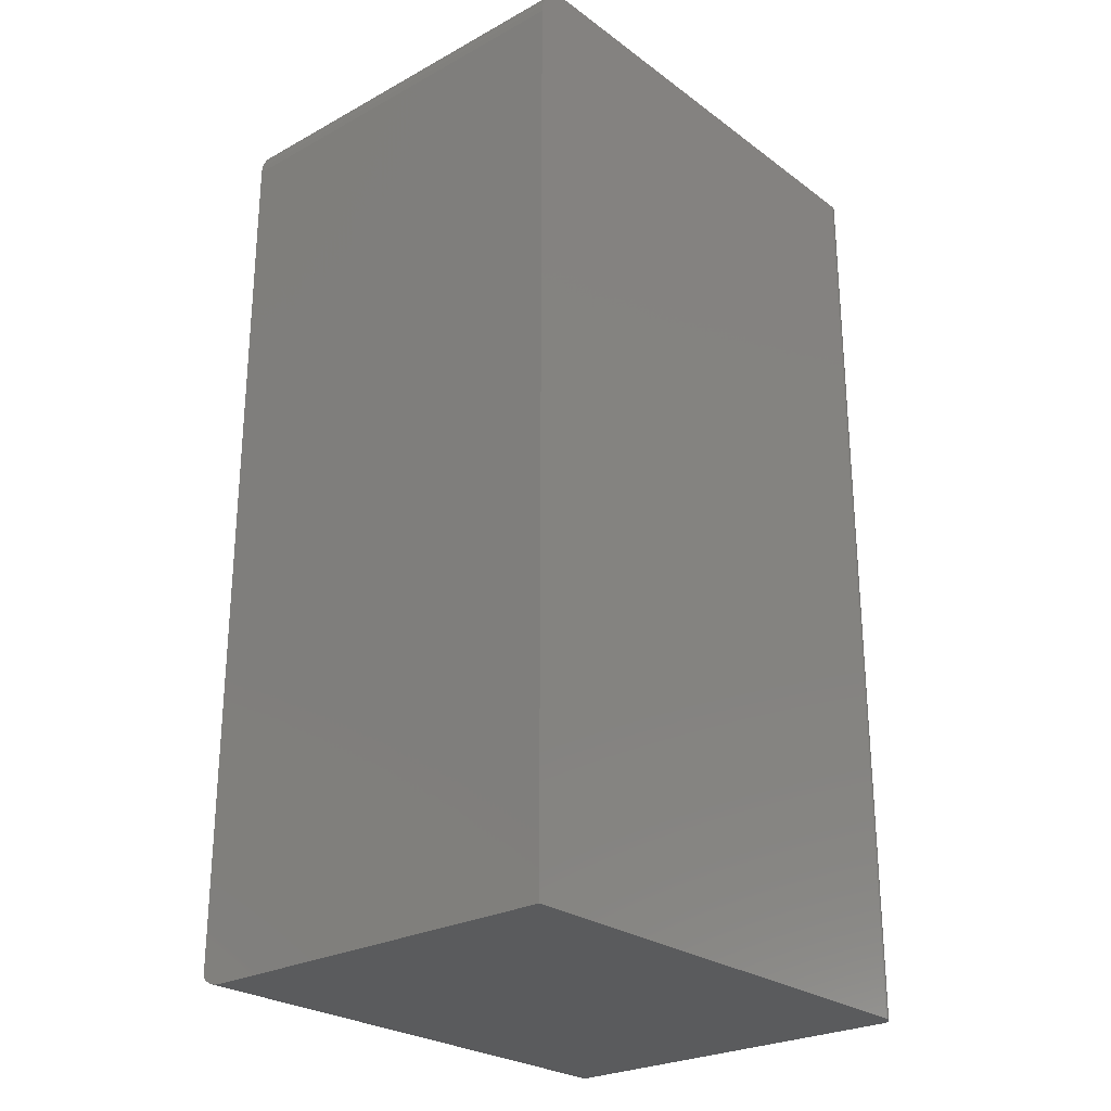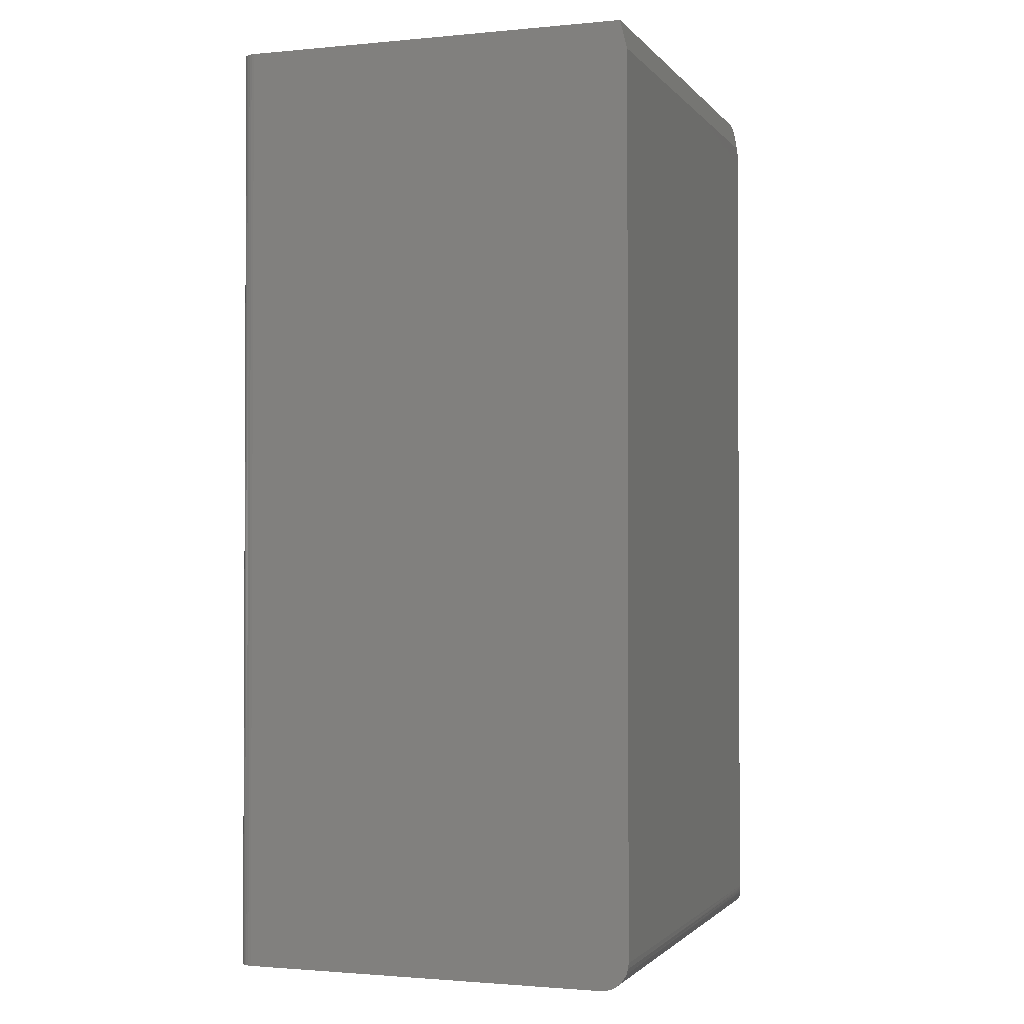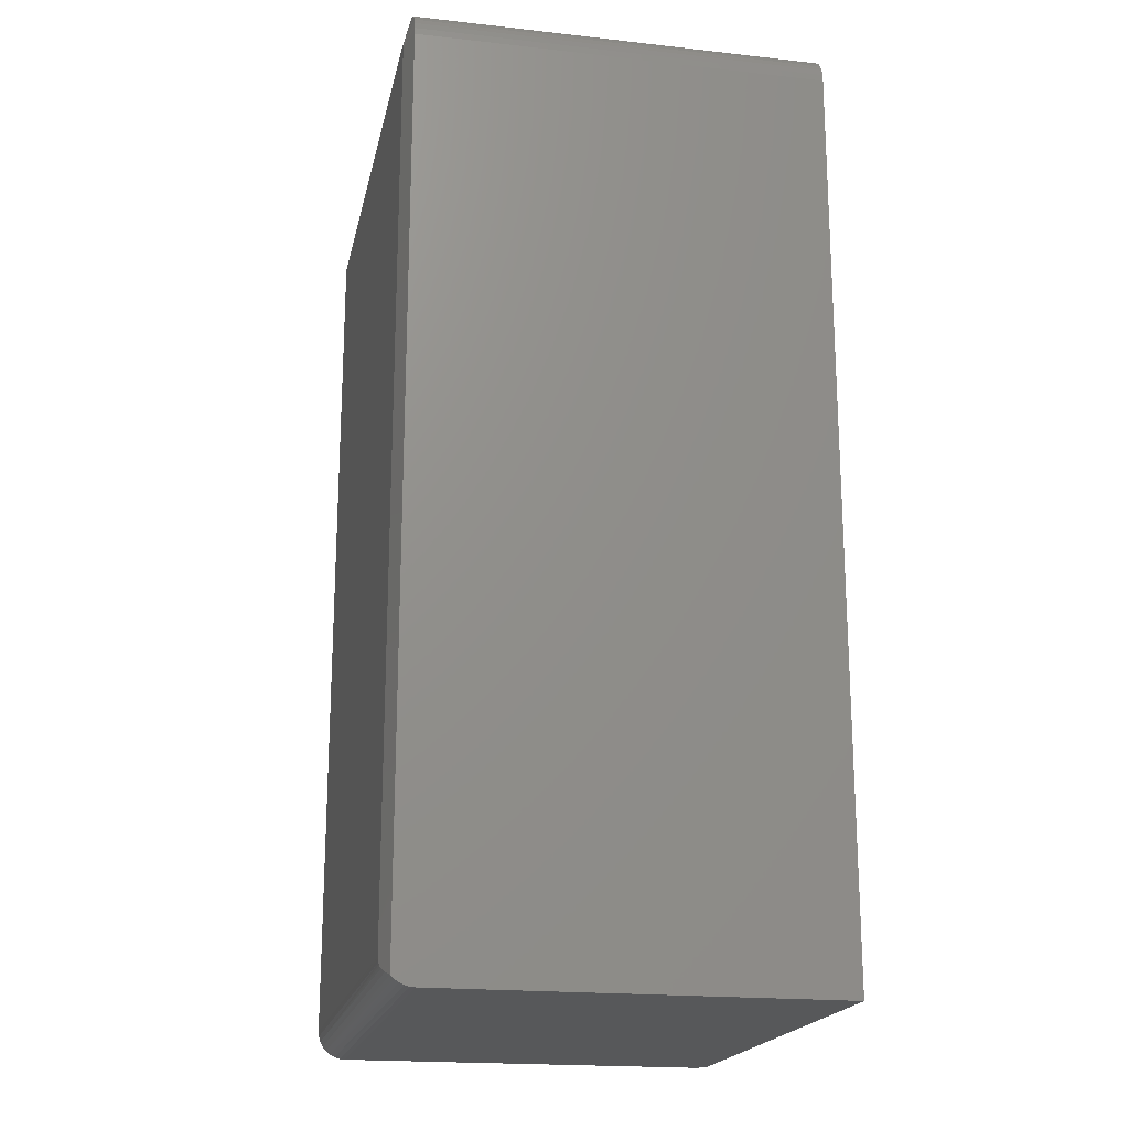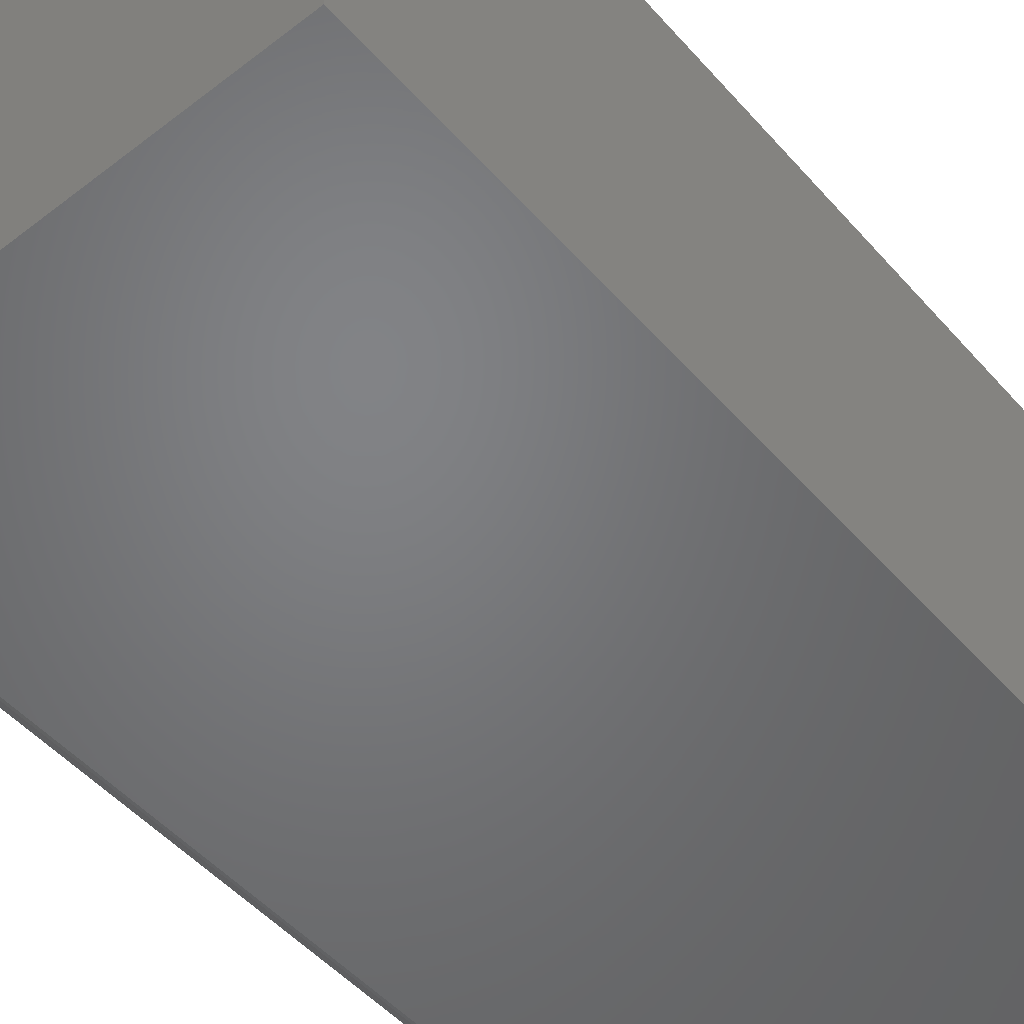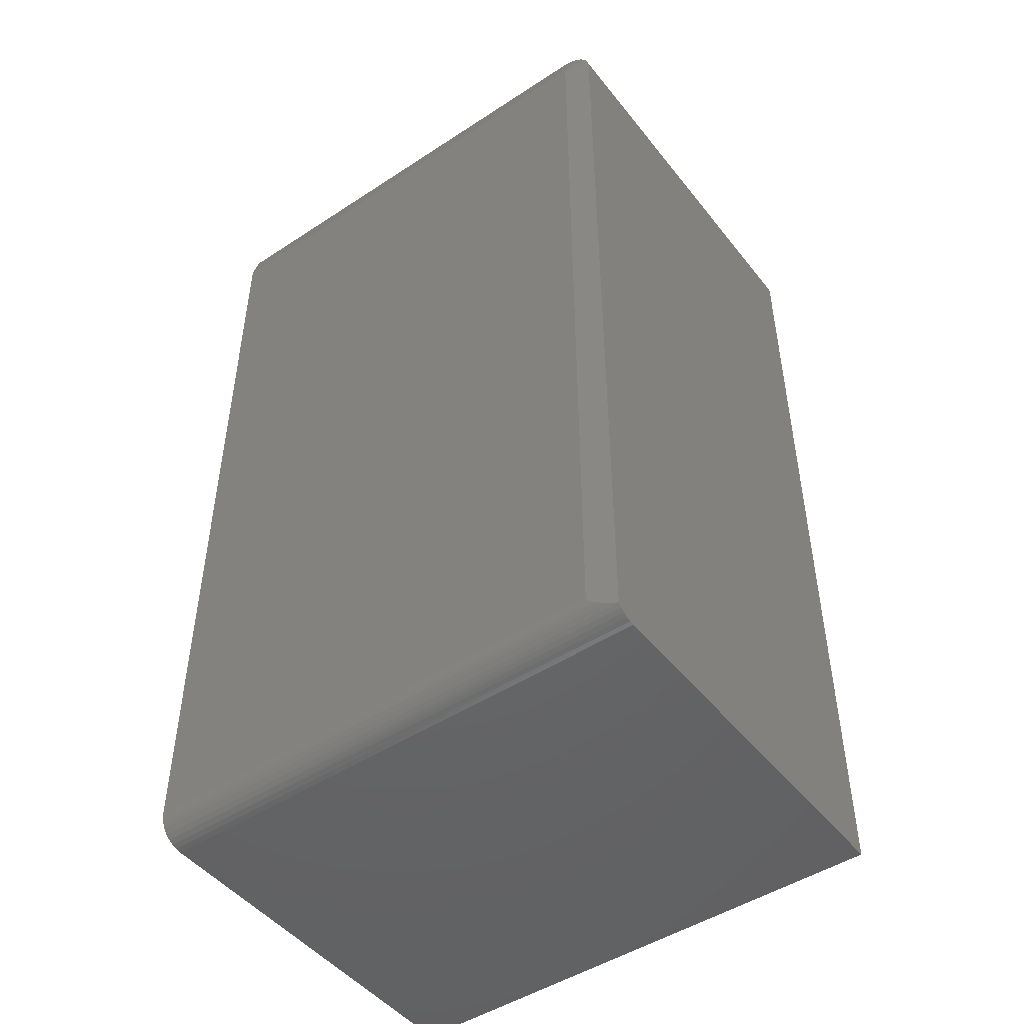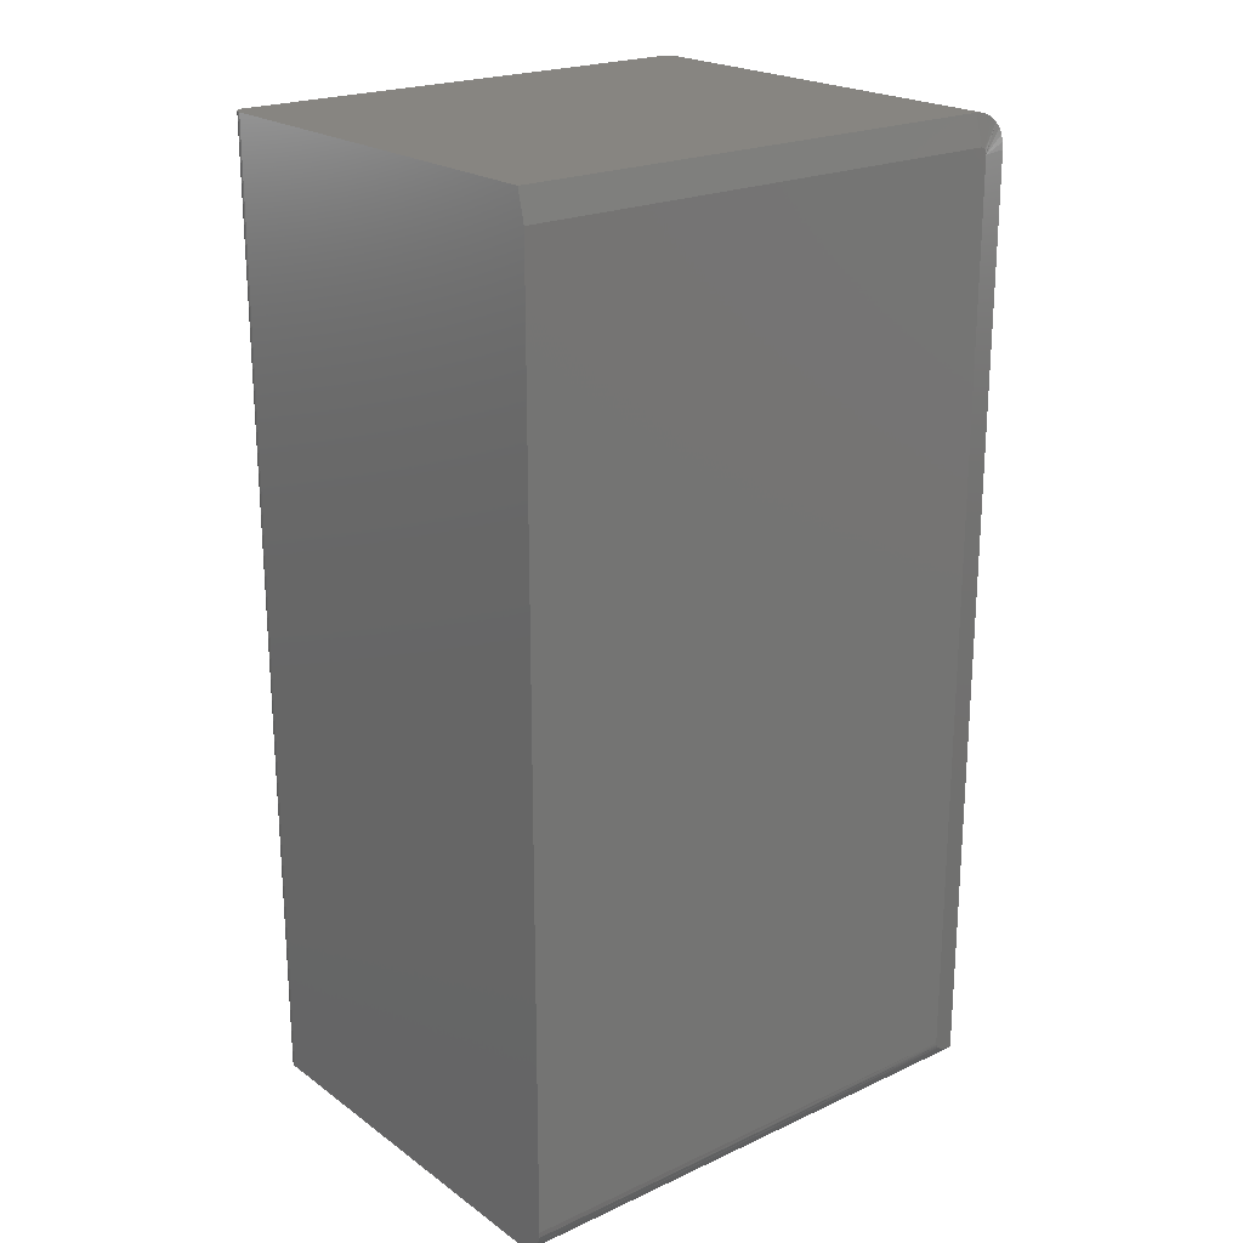
<metadata>
{"format":"stl","ext":"stl","renderer":"f3d","projection":"perspective","resolution":1024,"background":"white","views":[{"elev":-25.8,"azim":130.9,"up":"+Y"},{"elev":-1.6,"azim":-71.0,"up":"+Y"},{"elev":-19.3,"azim":78.2,"up":"+Y"},{"elev":-50.9,"azim":40.0,"up":"+Z"},{"elev":-47.7,"azim":36.4,"up":"+Y"},{"elev":21.8,"azim":-39.0,"up":"+Y"}]}
</metadata>
<code>
# stl→obj: 72 verts, 140 faces
v 0.5394 -0.7209 0.5183
v 0.5409 -0.7241 0.518
v 0.5391 -0.7188 0.5184
v 0.54 -0.7226 0.5182
v 0.5703 0.2422 0.5106
v 0.5391 0.2422 0.5184
v 0.5703 -0.7394 0.5106
v 0.5427 -0.7263 0.5175
v 0.5449 -0.7281 0.517
v 0.5482 -0.7305 0.5161
v 0.5577 -0.7352 0.5138
v 0.5703 -0.7431 0.5068
v 0.5703 -0.746 0.5024
v 0.5703 -0.7482 0.4976
v 0.5703 -0.7496 0.4924
v 0.5703 -0.75 0.4872
v 0.5703 -0.75 0.0625
v 0.5703 0.2422 0.0625
v 0.5389 0.2435 0.5184
v 0.538 0.2461 0.5184
v 0.5386 0.2449 0.5184
v -2.531e-17 -0.7188 0.5184
v 0.5372 0.2472 0.5184
v 0.5363 0.2482 0.5184
v 0.5352 0.249 0.5184
v 0.5339 0.2495 0.5184
v 0.5326 0.2499 0.5184
v 0.5312 0.25 0.5184
v -2.531e-17 0.25 0.5184
v -2.518e-17 -0.7307 0.516
v -2.528e-17 -0.7248 0.5178
v -2.488e-17 0.2812 0.5106
v -8.674e-19 0.2812 0.07812
v -8.674e-19 -0.75 0.07812
v -2.357e-17 -0.75 0.4872
v -2.391e-17 -0.7494 0.4933
v -2.424e-17 -0.7476 0.4991
v -2.454e-17 -0.7447 0.5045
v -2.48e-17 -0.7408 0.5093
v -2.502e-17 -0.7361 0.5132
v 0.0003002 -0.75 0.07508
v 0.001189 -0.75 0.07215
v 0.009646 -0.75 0.06369
v 0.01258 -0.75 0.0628
v 0.01562 -0.75 0.0625
v 0.002633 -0.75 0.06944
v 0.004576 -0.75 0.06708
v 0.006944 -0.75 0.06513
v 0.5312 0.2812 0.0625
v 0.5312 0.2812 0.5106
v 0.5389 0.2805 0.0625
v 0.5389 0.2805 0.5106
v 0.5462 0.2783 0.0625
v 0.5462 0.2783 0.5106
v 0.553 0.2747 0.0625
v 0.553 0.2747 0.5106
v 0.5589 0.2698 0.0625
v 0.5589 0.2698 0.5106
v 0.5637 0.2639 0.0625
v 0.5637 0.2639 0.5106
v 0.5673 0.2571 0.0625
v 0.5673 0.2571 0.5106
v 0.5696 0.2498 0.0625
v 0.5696 0.2498 0.5106
v 0.009646 0.2812 0.06369
v 0.01562 0.2812 0.0625
v 0.01258 0.2812 0.0628
v 0.0003002 0.2812 0.07508
v 0.006944 0.2812 0.06513
v 0.004576 0.2812 0.06708
v 0.002633 0.2812 0.06944
v 0.001189 0.2812 0.07215
f 1 2 3
f 1 4 2
f 5 6 3
f 5 3 2
f 5 2 7
f 7 2 8
f 7 8 9
f 7 9 10
f 7 10 11
f 5 7 12
f 5 12 13
f 5 13 14
f 5 14 15
f 5 15 16
f 5 16 17
f 5 17 18
f 6 19 20
f 20 19 21
f 22 3 6
f 22 6 20
f 22 20 23
f 22 23 24
f 22 24 25
f 22 25 26
f 22 26 27
f 22 27 28
f 22 28 29
f 29 30 22
f 30 31 22
f 32 33 34
f 32 34 35
f 32 35 36
f 32 36 37
f 32 37 38
f 32 38 39
f 32 39 40
f 32 40 30
f 32 30 29
f 34 41 42
f 16 35 43
f 16 43 44
f 16 44 45
f 16 45 17
f 35 34 42
f 35 42 46
f 35 46 47
f 35 47 48
f 35 48 43
f 37 13 38
f 38 13 12
f 38 12 39
f 40 11 10
f 7 11 40
f 7 40 39
f 7 39 12
f 30 40 10
f 30 10 9
f 30 9 8
f 30 8 2
f 30 2 31
f 31 2 4
f 31 4 1
f 31 1 3
f 31 3 22
f 35 16 36
f 36 16 15
f 36 15 37
f 37 15 14
f 37 14 13
f 49 50 51
f 51 50 52
f 51 52 53
f 53 52 54
f 53 54 55
f 55 54 56
f 55 56 57
f 57 56 58
f 57 58 59
f 59 58 60
f 59 60 61
f 61 60 62
f 61 62 63
f 63 62 64
f 63 64 18
f 18 64 5
f 33 32 65
f 50 49 66
f 50 66 67
f 50 67 65
f 50 65 32
f 68 33 65
f 68 65 69
f 68 69 70
f 68 70 71
f 68 71 72
f 50 32 28
f 28 32 29
f 54 52 24
f 56 54 24
f 50 28 27
f 50 27 26
f 50 26 25
f 50 25 24
f 50 24 52
f 58 56 24
f 58 24 23
f 58 23 20
f 58 20 21
f 58 21 19
f 58 19 6
f 6 5 64
f 6 64 62
f 6 62 60
f 6 60 58
f 49 51 53
f 66 49 53
f 66 53 55
f 66 55 57
f 66 57 59
f 66 59 61
f 66 61 63
f 66 63 18
f 66 18 17
f 66 17 45
f 34 33 41
f 41 33 68
f 41 68 42
f 42 68 72
f 42 72 46
f 46 72 71
f 46 71 47
f 47 71 70
f 47 70 48
f 48 70 69
f 48 69 43
f 43 69 65
f 43 65 44
f 44 65 67
f 44 67 45
f 45 67 66

</code>
